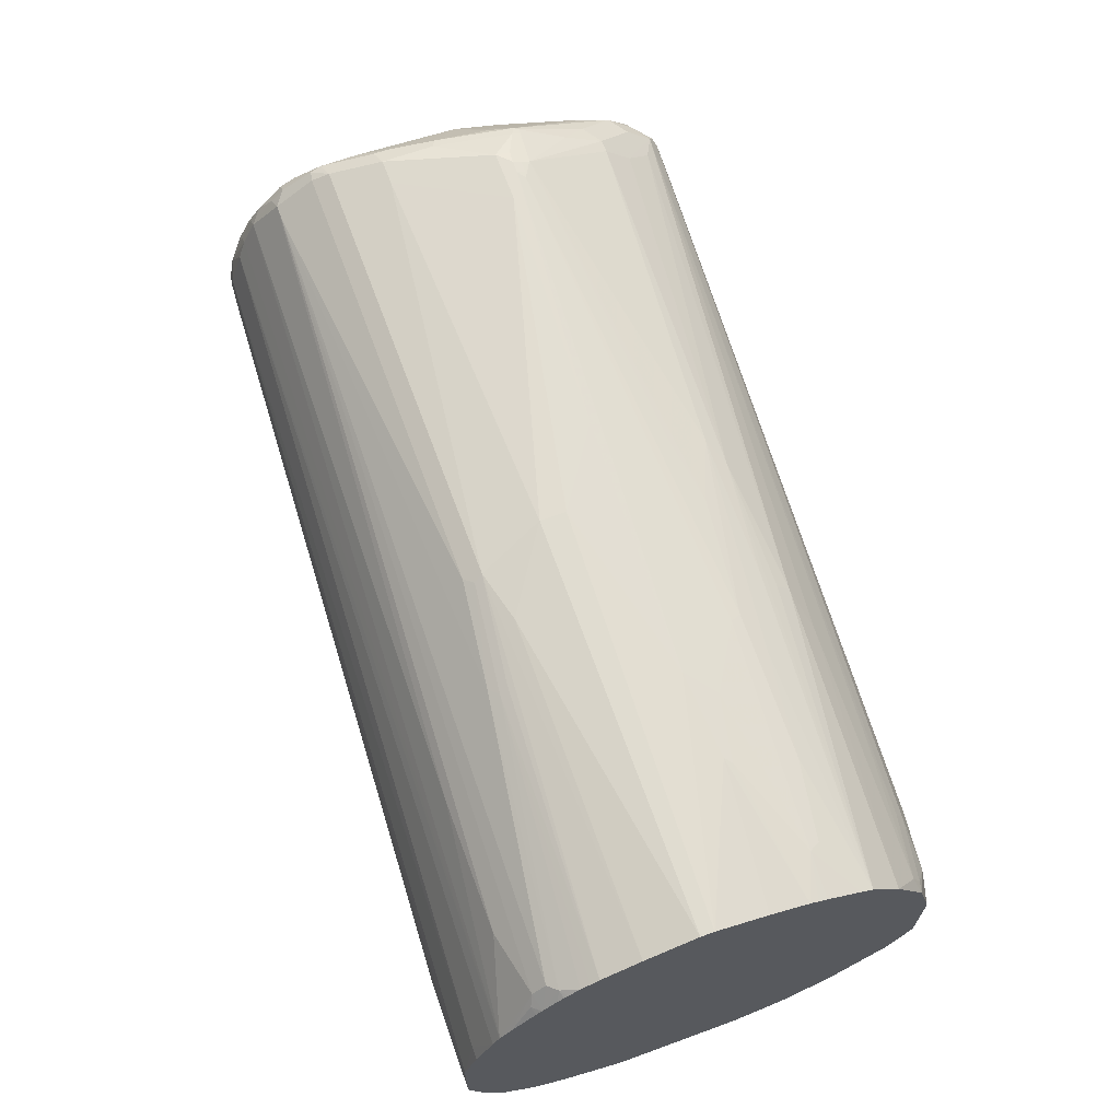
<metadata>
{"format":"obj","ext":"obj","renderer":"f3d","projection":"perspective","resolution":1024,"background":"white","views":[{"elev":66.5,"azim":-110.1,"up":"+Y"}]}
</metadata>
<code>
v -0.3172 -0.0793 -0.3966
v -0.337 -0.09914 -0.3966
v -0.337 -0.05945 -0.3966
v 0.8328 0.0793 -0.3371
v 0.8526 0.01977 -0.3371
v 0.8526 -0.05945 -0.3371
v 0.8328 -0.119 -0.3371
v -0.3767 -0.119 -0.3966
v -0.3569 -0.03961 -0.3966
v 0.813 0.09914 -0.3371
v 0.8296 0.09582 -0.3338
v 0.8427 0.109 -0.3272
v 0.8593 0.08586 -0.3239
v 0.8625 0.04957 -0.3272
v 0.8658 0.0132 -0.3305
v 0.8791 -0.03305 -0.3239
v 0.8791 -0.05281 -0.3239
v 0.8658 -0.06609 -0.3305
v 0.846 -0.1255 -0.3305
v 0.8526 -0.1611 -0.3123
v 0.8031 -0.1883 -0.3123
v 0.2083 -0.228 -0.3321
v -0.3966 -0.1983 -0.3767
v -0.4164 -0.1387 -0.3966
v -0.3966 -0.01977 -0.3966
v 0.813 0.1586 -0.3173
v -0.4739 -0.0003688 -0.3961
v -0.456 0.05945 -0.3767
v 0.8195 0.1851 -0.3041
v 0.8395 0.1652 -0.3041
v 0.8625 0.1289 -0.3073
v 0.8725 0.09914 -0.2975
v 0.8858 -0.04625 -0.3107
v 0.8858 -0.08586 -0.3107
v 0.8593 -0.1123 -0.3239
v 0.8658 -0.1454 -0.3107
v 0.8625 -0.1635 -0.3073
v 0.8427 -0.2132 -0.2875
v 0.8328 -0.2247 -0.2842
v 0.2577 -0.2644 -0.3041
v 0.1588 -0.2445 -0.3239
v -0.4164 -0.2644 -0.3437
v -0.3966 -0.2247 -0.3635
v -0.4164 -0.238 -0.3569
v -0.4739 -0.2102 -0.3708
v -0.4739 -0.1983 -0.3767
v -0.4739 -0.1387 -0.3966
v -0.4739 -0.01977 -0.3966
v -0.4739 0.121 -0.351
v -0.4739 0.1424 -0.3406
v -0.4739 0.05945 -0.3767
v 0.8195 0.2247 -0.2842
v 0.8395 0.2049 -0.2842
v 0.8625 0.1685 -0.2875
v 0.8725 0.1387 -0.2776
v 0.8923 -0.05945 -0.2975
v 0.8923 -0.0793 -0.2975
v 0.8874 -0.1016 -0.2975
v 0.8824 -0.1041 -0.3073
v 0.8526 -0.2181 -0.2776
v 0.8658 -0.2049 -0.271
v 0.8328 -0.2445 -0.2644
v 0.4957 -0.2842 -0.2644
v 0.2974 -0.2842 -0.2842
v 3.298e-05 -0.2842 -0.3041
v -0.337 -0.2842 -0.3239
v -0.4739 -0.2644 -0.3437
v -0.4739 -0.263 -0.3444
v -0.4164 -0.2512 -0.3503
v -0.4739 -0.238 -0.3569
v -0.4739 0.1652 -0.3239
v -0.4495 0.2247 -0.2842
v -0.3503 0.2049 -0.3041
v -0.1519 0.2049 -0.3041
v 0.7997 0.2842 -0.2445
v 0.8229 0.2677 -0.2478
v 0.8427 0.228 -0.2676
v 0.8427 0.2677 -0.228
v 0.8526 0.2577 -0.1983
v 0.8692 0.1553 -0.2743
v 0.8923 0.119 -0.1586
v 0.9122 0.05945 -0.09915
v 0.9122 0.03961 -0.119
v 0.9122 -0.0793 -0.119
v 0.9122 -0.09914 -0.09915
v 0.9122 -0.119 -0.07928
v 0.8874 -0.109 -0.2875
v 0.8725 -0.1983 -0.2578
v 0.8625 -0.2132 -0.2676
v 0.8476 -0.2404 -0.2578
v 0.8676 -0.2206 -0.2379
v 0.8427 -0.2528 -0.2478
v 0.813 -0.3041 -0.2049
v 0.4759 -0.3041 -0.2445
v -0.05939 -0.3041 -0.2842
v -0.3569 -0.3041 -0.3041
v -0.4739 -0.3041 -0.3041
v -0.4739 -0.2512 -0.3503
v -0.4739 0.2082 -0.2875
v -0.4626 0.2115 -0.2908
v -0.4739 0.2186 -0.2781
v -0.4495 0.2445 -0.2644
v 0.7799 0.2842 -0.2445
v 0.7997 0.3239 -0.185
v 0.8229 0.2875 -0.228
v 0.8395 0.2842 -0.2049
v 0.8725 0.2181 0
v 0.9122 0.05945 -0.07928
v 0.9122 -0.1387 -0.0198
v 0.8725 -0.2181 -0.2181
v 0.8593 -0.2247 -0.2578
v 0.8427 -0.3024 -0.1685
v 0.8526 -0.2974 -0.1388
v 0.8476 -0.2999 -0.1586
v 0.8229 -0.3123 -0.1884
v 0.4858 -0.3123 -0.228
v 3.298e-05 -0.3239 -0.2445
v -0.4739 -0.3232 -0.279
v -0.4739 0.2171 -0.2796
v -0.4739 0.24 -0.2568
v -0.4626 0.2512 -0.2512
v -0.05275 0.3041 -0.2049
v 0.1059 0.3239 -0.185
v 0.7932 0.3371 -0.1586
v 0.8163 0.3206 -0.1818
v 0.8395 0.2842 0.05288
v 0.8593 0.2445 -0.0066
v 0.8195 0.3239 -0.1652
v 0.8725 0.2181 0.0198
v 0.9122 0.01977 0.05948
v 0.9122 -0.119 -0
v 0.8923 -0.1387 0.1586
v 0.8725 -0.2577 0.1983
v 0.8526 -0.3173 0.119
v 0.8526 -0.3173 -0.07928
v 0.8395 -0.3239 -0.1388
v 0.8229 -0.3322 -0.1487
v 0.8229 -0.3519 -0.109
v 0.466 -0.3322 -0.1884
v 0.009938 -0.3322 -0.228
v -0.4739 -0.3431 -0.2393
v -0.4739 0.2478 -0.2478
v -0.4739 0.2523 -0.2417
v -0.4739 0.2644 -0.2247
v -0.06604 0.3106 -0.1916
v 0.09257 0.3305 -0.1718
v 0.09921 0.3371 -0.1586
v 0.7733 0.3569 -0.07928
v 0.8395 0.2644 0.1124
v 0.846 0.271 0.06608
v 0.8526 0.2577 0.05948
v 0.8593 0.2445 0.0132
v 0.8195 0.3239 -0.1058
v 0.7997 0.3437 -0.06608
v 0.7866 0.3503 0.0066
v 0.7799 0.3437 0.09248
v 0.7668 0.3503 0.1256
v 0.7997 0.3437 -0.08588
v 0.8725 0.1983 0.05948
v 0.8526 0.238 0.119
v 0.8923 0.05945 0.1586
v 0.8923 -0.0793 0.1784
v 0.9122 -0.01977 0.05948
v 0.8725 0.1586 0.1388
v 0.9122 -0.09914 0.0198
v 0.8923 -0.119 0.1784
v 0.8725 -0.238 0.2181
v 0.8676 -0.2478 0.228
v 0.8676 -0.2677 0.2082
v 0.8476 -0.3271 0.1289
v 0.8395 -0.3437 0.09915
v 0.8395 -0.3437 -0.07928
v 0.813 -0.3569 -0.09915
v 0.4561 -0.3371 -0.1784
v 3.298e-05 -0.3371 -0.2181
v -0.4739 -0.3437 -0.2379
v -0.4739 0.271 -0.2115
v -0.05939 0.3173 -0.1784
v -0.4739 0.2776 -0.1983
v -0.4739 0.2974 -0.1388
v 0.01984 0.3371 -0.1388
v 0.1388 0.3569 -0.05948
v 0.7337 0.3569 -0.07928
v 0.7733 0.3569 0
v 0.7866 0.3503 -0.07268
v 0.7138 0.3767 0.07928
v 0.846 0.2512 0.1256
v 0.8262 0.2313 0.2445
v 0.7535 0.3569 0.119
v 0.7535 0.3503 0.1322
v 0.7634 0.347 0.1338
v 0.7832 0.2677 0.2429
v 0.8229 0.2082 0.3024
v 0.8229 0.228 0.2628
v 0.8526 0.2181 0.1586
v 0.8526 0.119 0.3371
v 0.8526 0.0793 0.3569
v 0.8476 0.1387 0.3395
v 0.8526 -0.03961 0.3569
v 0.8725 -0.1983 0.2578
v 0.8676 -0.228 0.2478
v 0.8601 -0.238 0.2578
v 0.8601 -0.2577 0.2379
v 0.8577 -0.2677 0.228
v 0.8476 -0.3074 0.1884
v 0.8395 -0.3239 0.1586
v 0.8278 -0.347 0.109
v 0.8195 -0.3503 0.1124
v 0.813 -0.3569 0.09915
v 0.4164 -0.3767 0.0198
v 0.3767 -0.3767 -0.05948
v 0.2182 -0.3767 -0.07928
v -0.4659 -0.3718 -0.1685
v 0.119 -0.3569 -0.1586
v -0.4739 -0.3718 -0.1626
v -0.4739 0.3173 -0.05948
v 0.1388 0.3569 -0.0198
v 0.6345 0.3767 0.07928
v 0.694 0.3767 0.09915
v 0.7138 0.3718 0.1016
v 0.846 0.2313 0.1652
v 0.8262 0.2115 0.2842
v 0.694 0.3701 0.1124
v 0.7535 0.3041 0.2049
v 0.694 0.3635 0.1256
v 0.7932 0.2049 0.3239
v 0.7535 0.2644 0.2644
v 0.8229 0.1883 0.3222
v 0.8427 0.1487 0.342
v 0.8476 0.09914 0.3594
v 0.846 0.0793 0.3701
v 0.846 -0.03961 0.3701
v 0.8476 -0.04957 0.3668
v 0.87 -0.1942 0.2661
v 0.8476 -0.1883 0.3073
v 0.8377 -0.2082 0.3073
v 0.8476 -0.2478 0.2676
v 0.8476 -0.2677 0.2478
v 0.8377 -0.3074 0.2082
v 0.8353 -0.3123 0.1983
v 0.8304 -0.3222 0.1784
v 0.8278 -0.3271 0.1685
v 0.8195 -0.3305 0.1718
v 0.813 -0.3371 0.1586
v 0.694 -0.3569 0.1388
v 0.4164 -0.3767 0.05948
v -0.1784 -0.3767 -0.119
v -0.4164 -0.3767 -0.1388
v -0.4739 -0.3767 -0.1388
v -0.4739 0.3173 -0.0396
v 0.2577 0.3569 0.05948
v -0.1289 0.3322 0.04954
v 0.6742 0.3767 0.09915
v 0.6742 0.3701 0.1124
v 0.7337 0.2644 0.2644
v 0.6643 0.3718 0.109
v -0.05939 0.2842 0.1652
v 0.2182 0.3041 0.1652
v 0.119 0.2842 0.185
v 0.2182 0.2644 0.2247
v 0.7932 0.1652 0.3635
v 0.8229 0.1685 0.342
v 0.7535 0.2049 0.3239
v 0.8427 0.109 0.3619
v 0.813 0.1586 0.3569
v 0.8031 0.1487 0.3718
v 0.8427 0.08918 0.3718
v 0.8031 0.06934 0.3916
v 0.7932 0.05945 0.3966
v 0.7932 -0 0.3966
v 0.8328 -0.03961 0.3767
v 0.8353 -0.05945 0.3718
v 0.8476 -0.109 0.347
v 0.8395 -0.0793 0.3635
v 0.8476 -0.1487 0.3272
v 0.8395 -0.1784 0.3239
v 0.8395 -0.2512 0.271
v 0.8328 -0.1983 0.3173
v 0.8195 -0.1916 0.3305
v 0.8395 -0.271 0.2512
v 0.8064 -0.3041 0.2247
v 0.8195 -0.3106 0.2115
v 0.7403 -0.3305 0.1916
v 0.7337 -0.3371 0.1784
v 0.3371 -0.3767 0.07928
v 0.727 -0.3239 0.2049
v -0.2578 -0.3569 0.1388
v -0.4739 -0.3767 0.0396
v -0.4739 0.2974 0.0396
v -0.2578 0.3173 0.05948
v -0.1685 0.3123 0.08921
v 0.7337 0.2247 0.3041
v 0.1786 0.2445 0.2445
v -0.0693 0.2925 0.1487
v -0.2776 0.2644 0.1652
v -0.119 0.2644 0.185
v 3.298e-05 0.2445 0.2247
v 0.7932 0.152 0.3701
v 0.7535 0.1851 0.3437
v -0.01978 0.2049 0.2644
v -0.0792 0.1652 0.2842
v -0.2379 0.1057 0.3041
v -0.3569 0.08586 0.3041
v 0.7932 0.1387 0.3767
v -0.337 -0 0.3371
v -0.3569 -0.01977 0.3371
v 0.7965 -0.01652 0.3933
v 0.8064 -0.01977 0.3899
v -0.3569 -0.03961 0.3371
v -0.3172 -0.0793 0.3371
v -0.4739 -0.1586 0.3173
v 0.813 -0.0793 0.3767
v 0.8155 -0.09914 0.3718
v 0.8395 -0.1387 0.3437
v 0.8278 -0.1487 0.347
v 0.8278 -0.1883 0.3272
v 0.8064 -0.2049 0.3239
v 0.8262 -0.2644 0.2644
v 0.8195 -0.152 0.3503
v 0.747 -0.2842 0.2644
v 0.7403 -0.3106 0.2313
v -0.2974 -0.3767 0.07928
v -0.2247 -0.3239 0.2049
v -0.2644 -0.3437 0.1652
v -0.4739 -0.3569 0.119
v -0.4739 -0.3747 0.04985
v -0.4739 0.2776 0.09915
v -0.2677 0.3123 0.06934
v -0.4065 0.2726 0.1289
v -0.4739 0.2214 0.1981
v -0.01978 0.2247 0.2445
v -0.2875 0.2726 0.1487
v -0.3966 0.2644 0.1454
v -0.4739 0.2343 0.1786
v -0.3569 0.05945 0.3173
v -0.4739 0.1652 0.2445
v -0.456 0.1057 0.2842
v -0.456 0.0793 0.2975
v -0.2578 0.01977 0.3371
v -0.4362 0.03961 0.3173
v -0.4739 -0.01778 0.3173
v 0.7965 -0.09582 0.3735
v -0.4739 -0.1626 0.3152
v 0.7866 -0.1652 0.3437
v 0.7932 -0.1387 0.3569
v 0.813 -0.1387 0.3569
v 0.727 -0.2644 0.2842
v 0.747 -0.2644 0.2842
v 0.7997 -0.152 0.3503
v -0.4739 -0.2247 0.2842
v -0.3436 -0.2644 0.2644
v -0.3436 -0.3041 0.2247
v -0.4725 -0.3735 0.05614
v -0.423 -0.3239 0.185
v -0.4739 -0.3437 0.1454
v -0.4739 -0.348 0.1367
v -0.4739 -0.3728 0.05738
v -0.4739 0.271 0.1124
v -0.4739 0.2644 0.1256
v -0.4739 0.08431 0.2915
v -0.4739 0.08151 0.293
v -0.4739 0.0045 0.3123
v -0.4739 0.002213 0.3128
v -0.4739 -0.1851 0.3041
v -0.4739 -0.1983 0.2975
v -0.4739 -0.2161 0.2885
v -0.3635 -0.2842 0.2445
v -0.4739 -0.2445 0.2644
v -0.4739 -0.3041 0.2049
f 1 2 8
f 209 245 246
f 210 246 285
f 210 285 322
f 210 322 288
f 210 288 249
f 210 249 248
f 210 248 247
f 210 247 212
f 210 212 211
f 212 247 213
f 213 247 248
f 213 248 249
f 213 249 215
f 217 251 218
f 217 250 252
f 217 252 251
f 218 251 253
f 219 253 254
f 219 254 223
f 209 244 245
f 221 222 229
f 208 244 209
f 207 243 208
f 199 232 233
f 199 233 234
f 199 234 200
f 200 234 202
f 200 202 201
f 202 235 236
f 202 236 237
f 202 237 238
f 202 238 203
f 202 234 235
f 203 238 204
f 204 238 239
f 204 239 205
f 205 239 206
f 206 239 240
f 206 240 241
f 206 241 242
f 206 242 207
f 207 242 243
f 208 243 244
f 198 229 230
f 223 254 225
f 225 255 227
f 232 271 272
f 232 272 233
f 233 273 234
f 233 272 274
f 233 274 273
f 234 273 275
f 234 275 235
f 235 275 276
f 235 276 236
f 236 277 237
f 236 276 278
f 236 278 279
f 236 279 277
f 237 277 280
f 237 280 238
f 238 280 239
f 239 280 281
f 239 281 282
f 239 282 243
f 232 270 271
f 224 225 227
f 231 270 232
f 231 268 269
f 225 254 256
f 225 256 257
f 225 257 258
f 225 258 259
f 225 259 260
f 225 260 255
f 226 261 262
f 226 262 228
f 226 227 255
f 226 255 263
f 226 263 261
f 228 262 229
f 229 264 230
f 229 262 265
f 229 265 266
f 229 266 264
f 230 264 267
f 230 267 231
f 231 267 268
f 231 269 270
f 239 243 240
f 198 221 229
f 197 231 232
f 161 197 162
f 162 197 199
f 162 199 166
f 163 166 165
f 164 195 198
f 164 198 196
f 166 199 200
f 166 200 167
f 167 200 168
f 168 200 201
f 168 201 202
f 168 202 169
f 169 202 203
f 169 203 204
f 169 204 205
f 169 205 170
f 170 205 206
f 170 206 171
f 171 206 207
f 161 196 197
f 171 207 208
f 161 164 196
f 160 187 221
f 148 183 218
f 148 218 186
f 148 186 184
f 149 157 188
f 149 188 187
f 150 187 160
f 150 160 151
f 154 158 185
f 154 185 155
f 155 184 189
f 155 189 157
f 155 157 156
f 157 189 190
f 157 190 191
f 157 191 192
f 157 192 193
f 157 193 194
f 157 194 188
f 159 195 164
f 160 221 195
f 197 232 199
f 171 208 209
f 171 173 172
f 188 194 222
f 189 220 219
f 189 219 223
f 189 223 225
f 189 225 190
f 190 224 191
f 190 225 224
f 191 224 192
f 192 226 193
f 192 224 227
f 192 227 226
f 193 222 194
f 193 226 228
f 193 228 229
f 193 229 222
f 195 221 198
f 196 198 230
f 196 230 197
f 197 230 231
f 187 222 221
f 171 209 173
f 187 188 222
f 186 218 253
f 173 209 246
f 173 246 210
f 173 210 211
f 173 211 212
f 173 213 214
f 173 214 175
f 173 175 174
f 175 214 213
f 175 213 176
f 176 213 215
f 180 216 181
f 181 216 182
f 182 216 250
f 182 250 217
f 182 217 218
f 182 218 183
f 184 186 189
f 186 219 220
f 186 220 189
f 186 253 219
f 148 185 158
f 240 243 241
f 243 282 321
f 306 341 311
f 306 311 309
f 307 342 313
f 307 313 312
f 307 312 308
f 307 311 342
f 309 311 310
f 311 343 344
f 311 344 345
f 311 345 342
f 313 342 346
f 313 346 319
f 313 319 315
f 313 315 314
f 315 319 316
f 317 347 348
f 317 348 318
f 317 319 349
f 317 349 344
f 306 340 341
f 317 344 350
f 305 340 306
f 305 339 335
f 293 300 299
f 294 329 332
f 295 332 329
f 295 329 333
f 295 333 334
f 295 334 330
f 295 330 296
f 296 330 297
f 298 335 304
f 300 331 330
f 300 330 336
f 300 336 301
f 301 336 337
f 301 337 302
f 302 337 303
f 303 337 338
f 303 338 335
f 304 335 339
f 304 339 305
f 305 335 340
f 293 331 300
f 317 350 351
f 318 348 320
f 337 361 338
f 338 361 340
f 340 361 362
f 340 362 363
f 340 363 341
f 342 345 346
f 343 364 344
f 344 349 345
f 344 364 365
f 344 365 366
f 344 366 350
f 347 351 367
f 347 367 352
f 350 368 367
f 350 367 351
f 352 367 369
f 352 369 354
f 354 369 355
f 367 368 369
f 337 360 361
f 317 351 347
f 336 360 337
f 329 334 333
f 319 346 345
f 319 345 349
f 320 348 347
f 320 347 352
f 320 352 323
f 320 323 321
f 322 325 353
f 322 353 326
f 323 352 354
f 323 354 355
f 323 355 324
f 324 355 356
f 324 356 325
f 325 357 353
f 326 353 357
f 327 358 329
f 327 329 328
f 329 358 359
f 329 359 334
f 335 338 340
f 241 243 242
f 293 330 331
f 292 293 299
f 257 259 258
f 257 294 332
f 257 332 295
f 257 295 296
f 257 296 260
f 260 296 297
f 260 297 293
f 261 298 266
f 261 266 265
f 261 265 262
f 261 263 299
f 261 299 300
f 261 300 301
f 261 301 302
f 261 302 303
f 261 303 335
f 261 335 298
f 263 292 299
f 264 266 267
f 257 260 259
f 266 298 304
f 256 294 257
f 255 293 292
f 243 321 283
f 243 283 244
f 244 283 284
f 244 284 245
f 245 285 246
f 245 284 286
f 245 286 323
f 245 323 287
f 245 287 322
f 245 322 285
f 250 289 290
f 250 290 252
f 251 252 253
f 252 290 291
f 252 291 253
f 253 256 254
f 253 291 256
f 255 292 263
f 255 260 293
f 256 291 294
f 293 297 330
f 266 304 269
f 266 268 267
f 278 316 279
f 279 316 319
f 279 319 317
f 280 318 281
f 281 318 320
f 281 320 321
f 281 321 282
f 283 321 286
f 283 286 284
f 286 321 323
f 287 323 324
f 287 324 325
f 287 325 322
f 288 322 326
f 289 327 290
f 290 328 291
f 290 327 328
f 291 328 329
f 291 329 294
f 277 318 280
f 266 269 268
f 277 317 318
f 276 316 278
f 269 304 305
f 269 305 306
f 269 306 309
f 269 309 270
f 270 307 308
f 270 308 271
f 270 309 310
f 270 310 311
f 270 311 307
f 271 308 312
f 271 312 313
f 271 313 272
f 272 313 274
f 273 274 314
f 273 314 276
f 273 276 275
f 274 313 314
f 276 314 315
f 276 315 316
f 277 279 317
f 148 155 185
f 173 212 213
f 147 182 183
f 27 216 180
f 27 180 179
f 27 179 177
f 27 177 144
f 27 144 143
f 27 143 142
f 27 142 120
f 27 120 101
f 27 101 119
f 27 119 99
f 27 99 71
f 27 71 50
f 27 50 49
f 27 49 51
f 27 51 28
f 148 184 155
f 29 52 53
f 29 53 30
f 29 50 52
f 27 250 216
f 30 53 54
f 27 289 250
f 27 358 327
f 27 356 355
f 27 355 369
f 27 369 368
f 27 368 350
f 27 350 366
f 27 366 365
f 27 365 364
f 27 364 343
f 27 343 311
f 27 311 341
f 27 341 363
f 27 363 362
f 27 362 361
f 27 361 360
f 27 360 336
f 27 336 330
f 27 330 334
f 27 334 359
f 27 359 358
f 27 327 289
f 27 325 356
f 30 54 31
f 32 55 56
f 42 97 67
f 42 67 68
f 42 68 69
f 42 69 43
f 44 69 98
f 44 98 70
f 44 70 45
f 50 71 72
f 50 72 73
f 50 73 74
f 50 74 52
f 52 75 76
f 52 76 77
f 52 77 53
f 52 74 75
f 53 77 54
f 54 77 78
f 54 78 79
f 54 79 80
f 42 96 97
f 31 54 32
f 42 66 96
f 40 42 41
f 32 56 33
f 32 54 55
f 33 56 57
f 33 57 34
f 34 57 58
f 34 58 59
f 34 59 37
f 34 37 36
f 34 36 35
f 37 60 38
f 37 59 61
f 37 61 60
f 38 60 39
f 39 60 62
f 39 62 63
f 39 63 64
f 39 64 40
f 40 65 66
f 40 66 42
f 40 64 65
f 54 80 55
f 27 357 325
f 27 288 326
f 6 17 18
f 6 18 7
f 7 18 19
f 7 19 20
f 7 20 21
f 7 21 22
f 7 22 23
f 7 23 24
f 7 24 8
f 9 25 10
f 10 26 12
f 10 12 11
f 10 25 27
f 10 27 28
f 10 28 26
f 12 26 29
f 12 29 30
f 12 30 31
f 12 31 13
f 5 17 6
f 13 31 16
f 5 16 17
f 5 14 15
f 1 8 24
f 1 24 47
f 1 47 48
f 1 48 25
f 1 25 9
f 1 9 3
f 1 3 10
f 1 10 4
f 1 4 5
f 1 5 6
f 1 6 7
f 1 7 2
f 2 7 8
f 3 9 10
f 4 10 11
f 4 11 12
f 4 12 13
f 4 13 5
f 5 13 14
f 5 15 16
f 27 326 357
f 13 16 14
f 16 32 33
f 23 47 24
f 25 48 27
f 26 28 49
f 26 49 50
f 26 50 29
f 27 48 47
f 27 47 46
f 27 46 45
f 27 45 70
f 27 70 98
f 27 98 68
f 27 68 67
f 27 67 97
f 27 97 118
f 27 118 141
f 27 141 176
f 27 176 215
f 27 215 249
f 27 249 288
f 23 46 47
f 14 16 15
f 23 45 46
f 23 69 44
f 16 33 34
f 16 34 17
f 16 31 32
f 17 34 35
f 17 35 18
f 18 35 19
f 19 35 36
f 19 36 37
f 19 37 20
f 20 37 38
f 20 38 21
f 21 38 39
f 21 39 40
f 21 40 22
f 22 40 41
f 22 41 42
f 22 42 43
f 22 43 23
f 23 43 69
f 23 44 45
f 55 80 81
f 28 51 49
f 55 82 83
f 117 140 118
f 118 140 141
f 120 142 121
f 121 142 143
f 121 143 144
f 121 144 145
f 121 145 122
f 122 145 146
f 122 146 123
f 123 146 147
f 124 148 128
f 124 128 125
f 124 147 183
f 124 183 148
f 126 149 187
f 126 187 150
f 126 150 151
f 126 151 129
f 126 129 152
f 116 139 140
f 126 153 154
f 116 138 139
f 115 137 116
f 106 125 128
f 106 128 153
f 106 153 126
f 107 127 152
f 107 152 129
f 108 129 130
f 109 131 166
f 109 166 132
f 109 132 133
f 109 133 134
f 109 134 135
f 109 135 110
f 110 135 113
f 111 114 112
f 112 114 136
f 112 136 115
f 113 135 136
f 113 136 114
f 115 136 137
f 116 137 138
f 106 127 107
f 126 154 155
f 126 156 157
f 135 172 136
f 136 172 138
f 136 138 137
f 138 173 139
f 138 172 173
f 139 173 174
f 139 174 175
f 139 175 140
f 140 175 176
f 140 176 141
f 144 177 145
f 145 178 147
f 145 147 146
f 145 177 179
f 145 179 178
f 147 178 179
f 147 179 180
f 147 180 181
f 147 181 182
f 134 169 170
f 126 155 156
f 134 172 135
f 134 170 171
f 126 157 149
f 128 148 158
f 128 158 154
f 55 81 82
f 129 159 130
f 129 151 160
f 129 160 195
f 129 195 159
f 130 161 162
f 130 162 166
f 130 166 163
f 130 159 164
f 130 164 161
f 131 165 166
f 132 166 167
f 132 167 133
f 133 167 168
f 133 168 169
f 133 169 134
f 134 171 172
f 106 152 127
f 128 154 153
f 105 125 106
f 65 95 96
f 65 96 66
f 68 98 69
f 71 99 100
f 71 100 72
f 72 100 101
f 72 101 102
f 72 102 103
f 72 103 73
f 73 103 75
f 73 75 74
f 75 104 105
f 75 105 76
f 75 103 123
f 75 123 104
f 76 105 78
f 76 78 77
f 78 106 79
f 78 105 106
f 64 95 65
f 79 106 107
f 64 94 95
f 62 93 63
f 106 126 152
f 55 83 56
f 56 83 84
f 56 84 57
f 57 84 85
f 57 85 86
f 57 86 87
f 57 87 58
f 58 87 88
f 58 88 61
f 58 61 59
f 60 61 89
f 60 89 90
f 60 90 62
f 61 88 91
f 61 91 89
f 62 90 92
f 62 92 115
f 62 115 93
f 63 93 94
f 79 107 82
f 63 94 64
f 79 81 80
f 93 115 116
f 93 116 94
f 94 116 140
f 94 140 117
f 94 117 95
f 95 117 118
f 95 118 96
f 96 118 97
f 100 119 101
f 101 120 121
f 101 121 102
f 102 121 122
f 102 122 103
f 103 122 123
f 104 124 125
f 104 125 105
f 104 123 147
f 79 82 81
f 104 147 124
f 92 112 115
f 91 114 111
f 99 119 100
f 91 110 113
f 82 108 130
f 82 130 163
f 91 113 114
f 82 163 165
f 82 165 131
f 82 131 109
f 82 109 86
f 82 85 84
f 82 84 83
f 82 107 129
f 82 86 85
f 82 129 108
f 86 109 110
f 86 110 88
f 86 88 87
f 88 110 91
f 89 111 90
f 89 91 111
f 90 112 92
f 90 111 112

</code>
